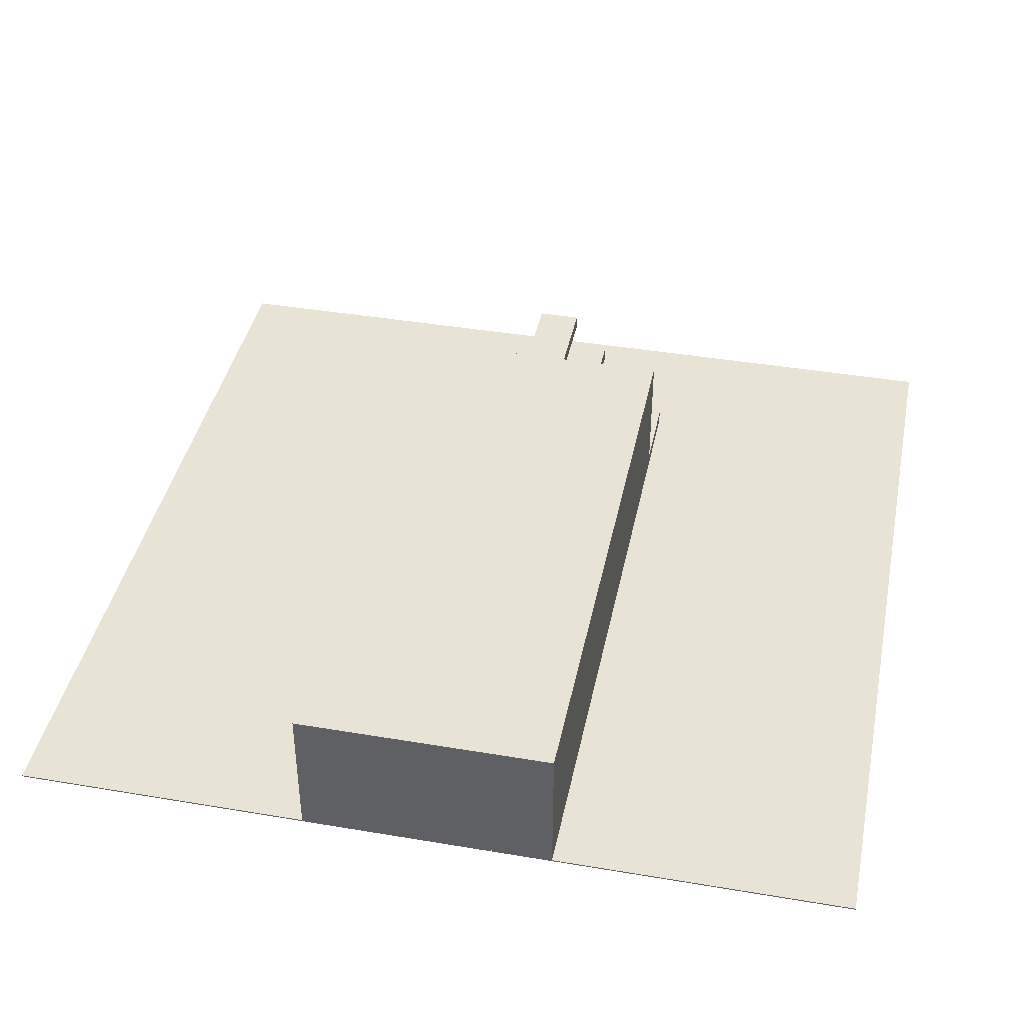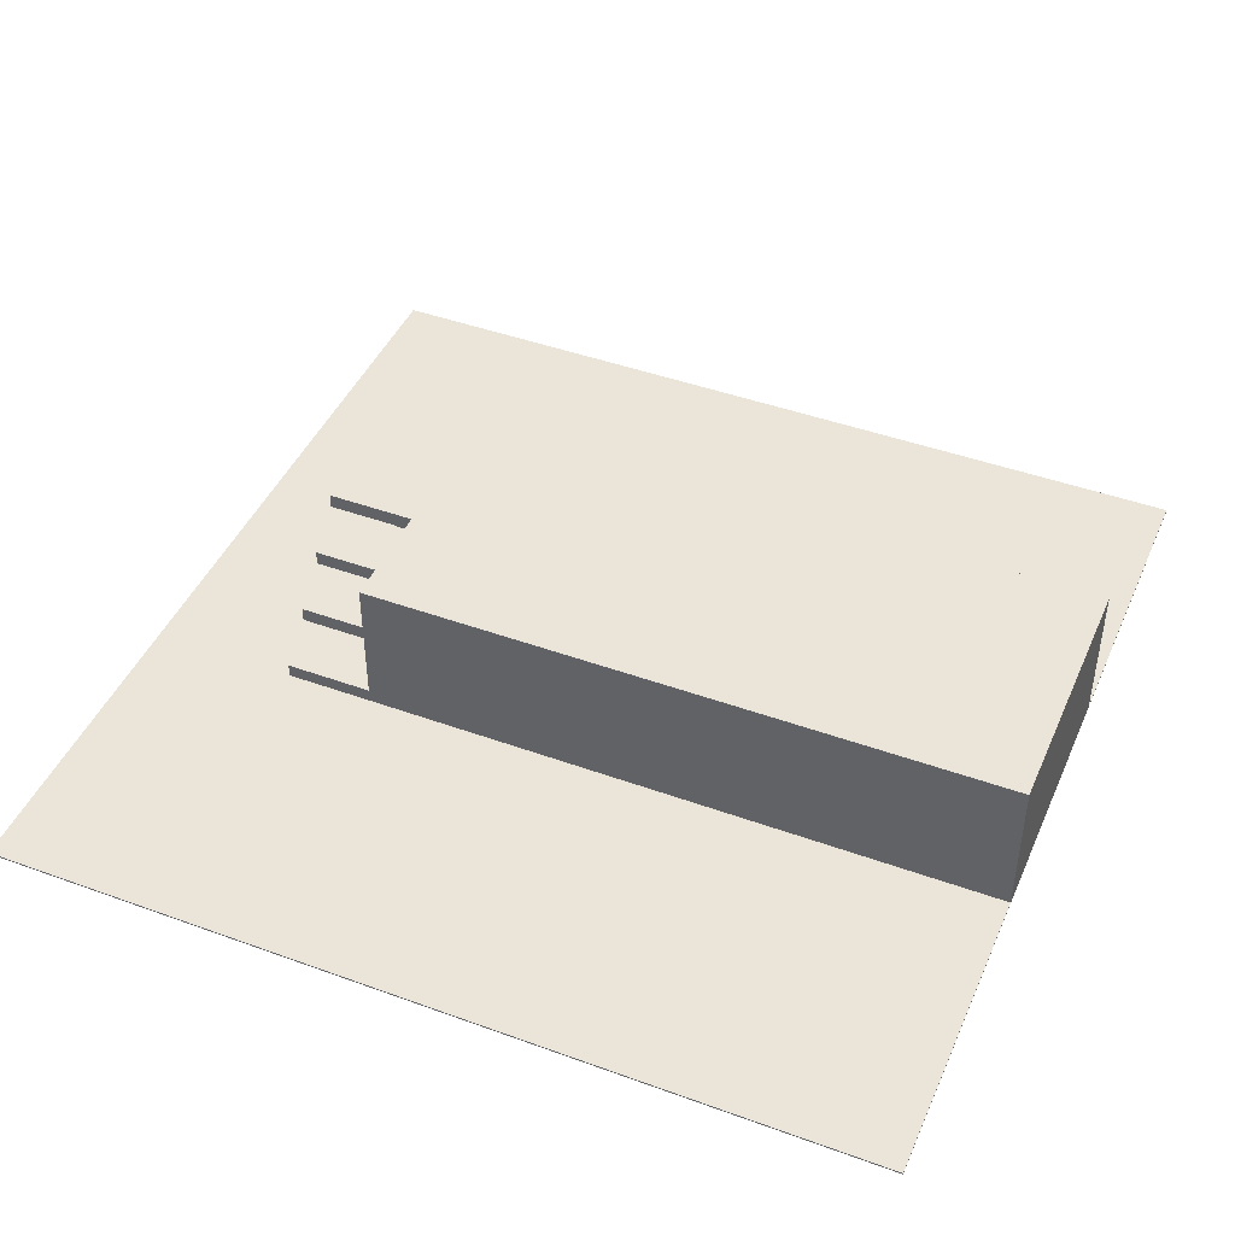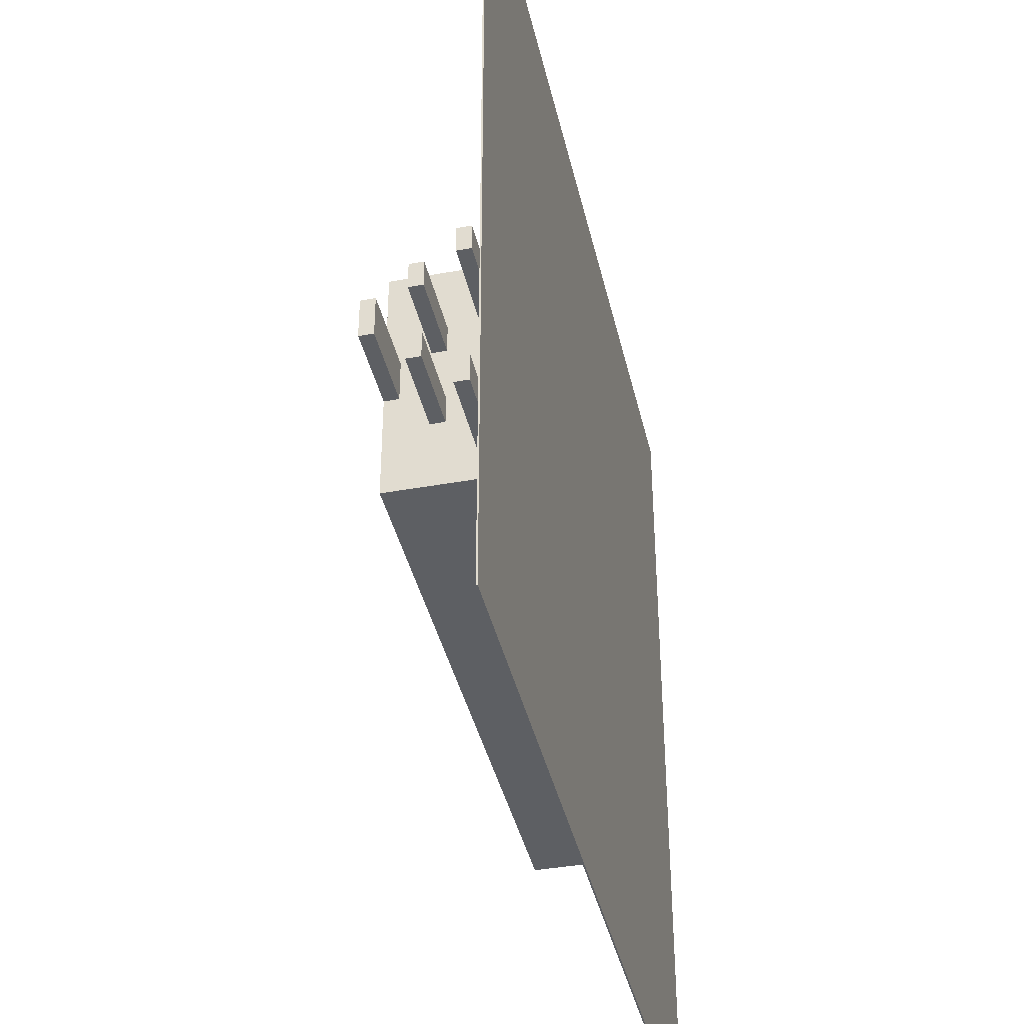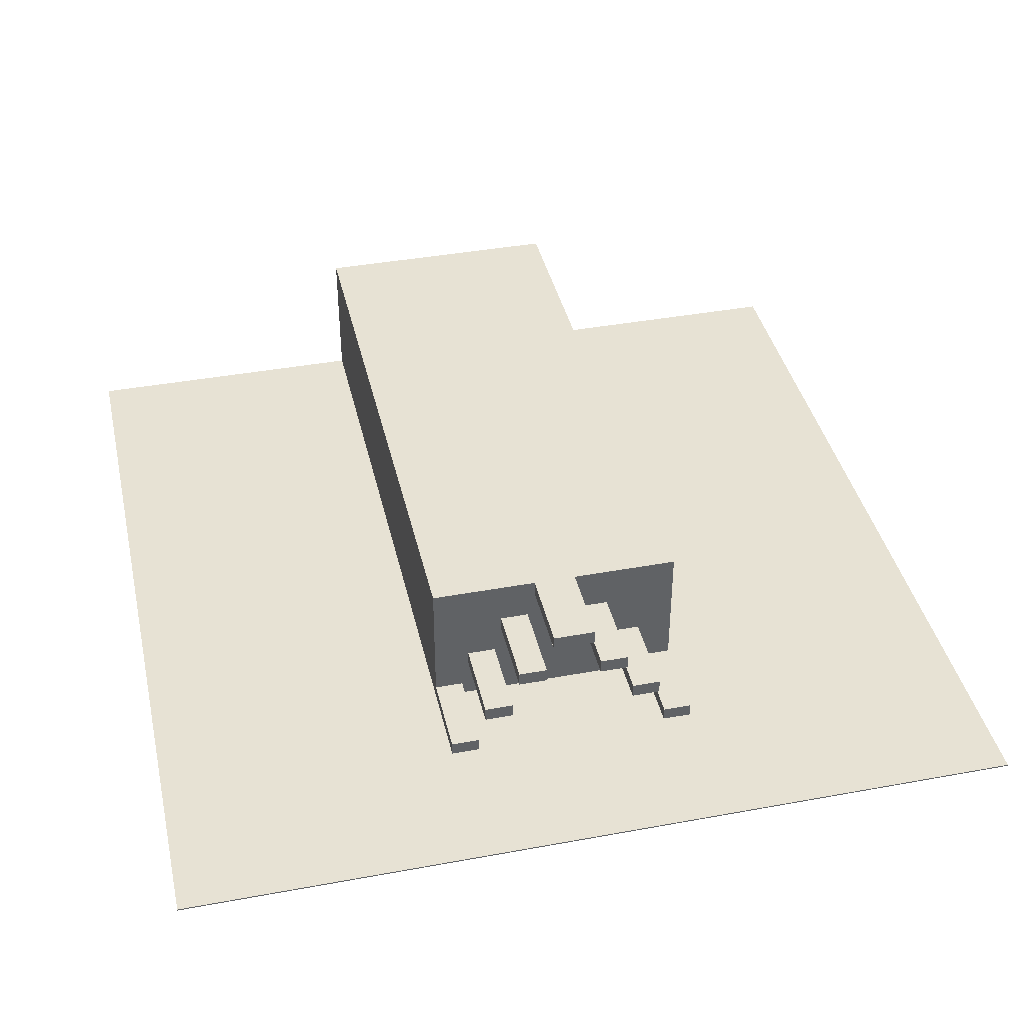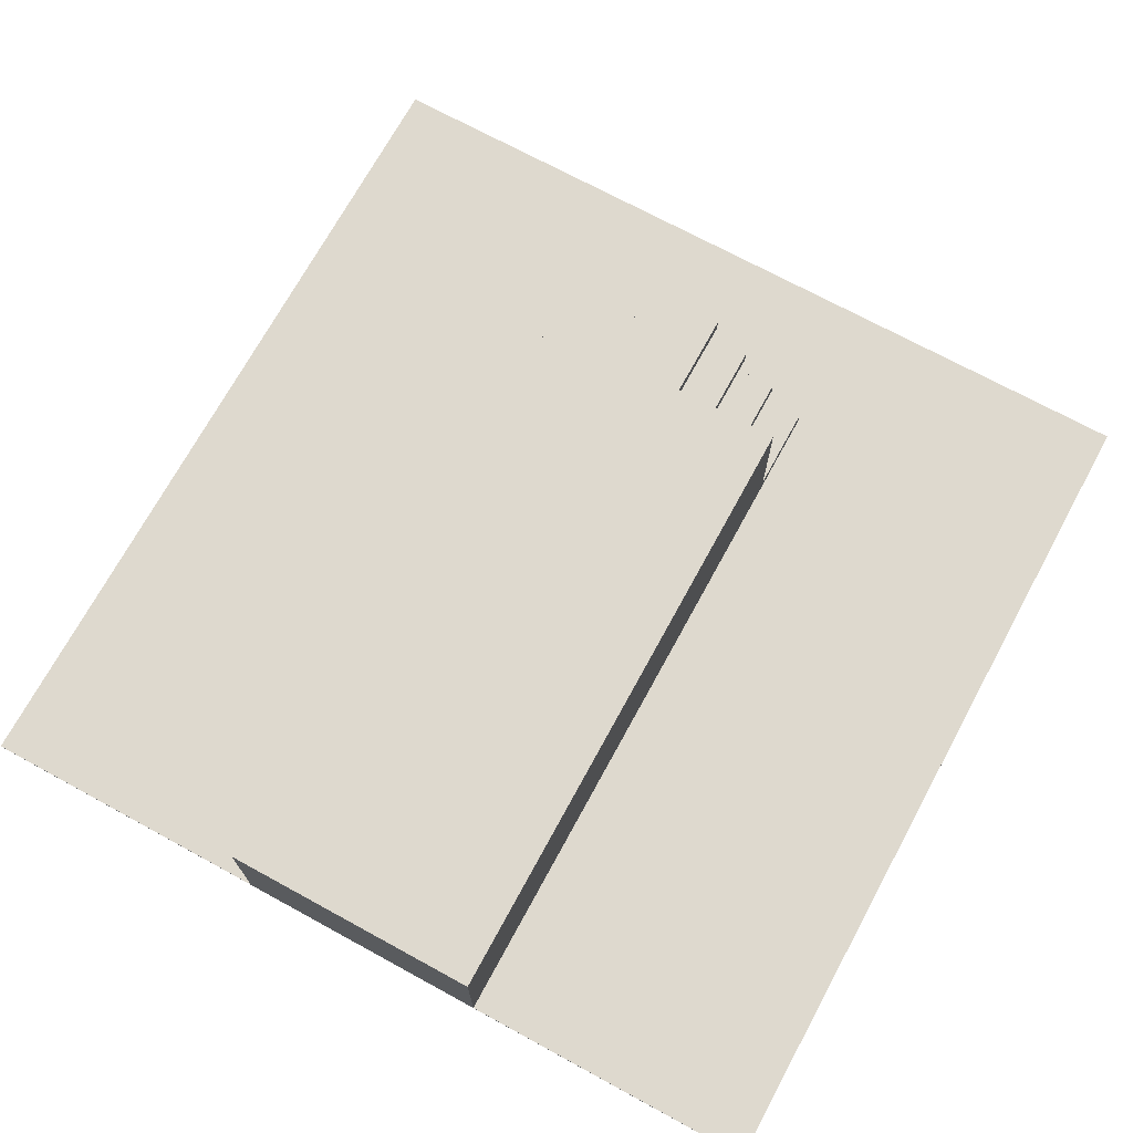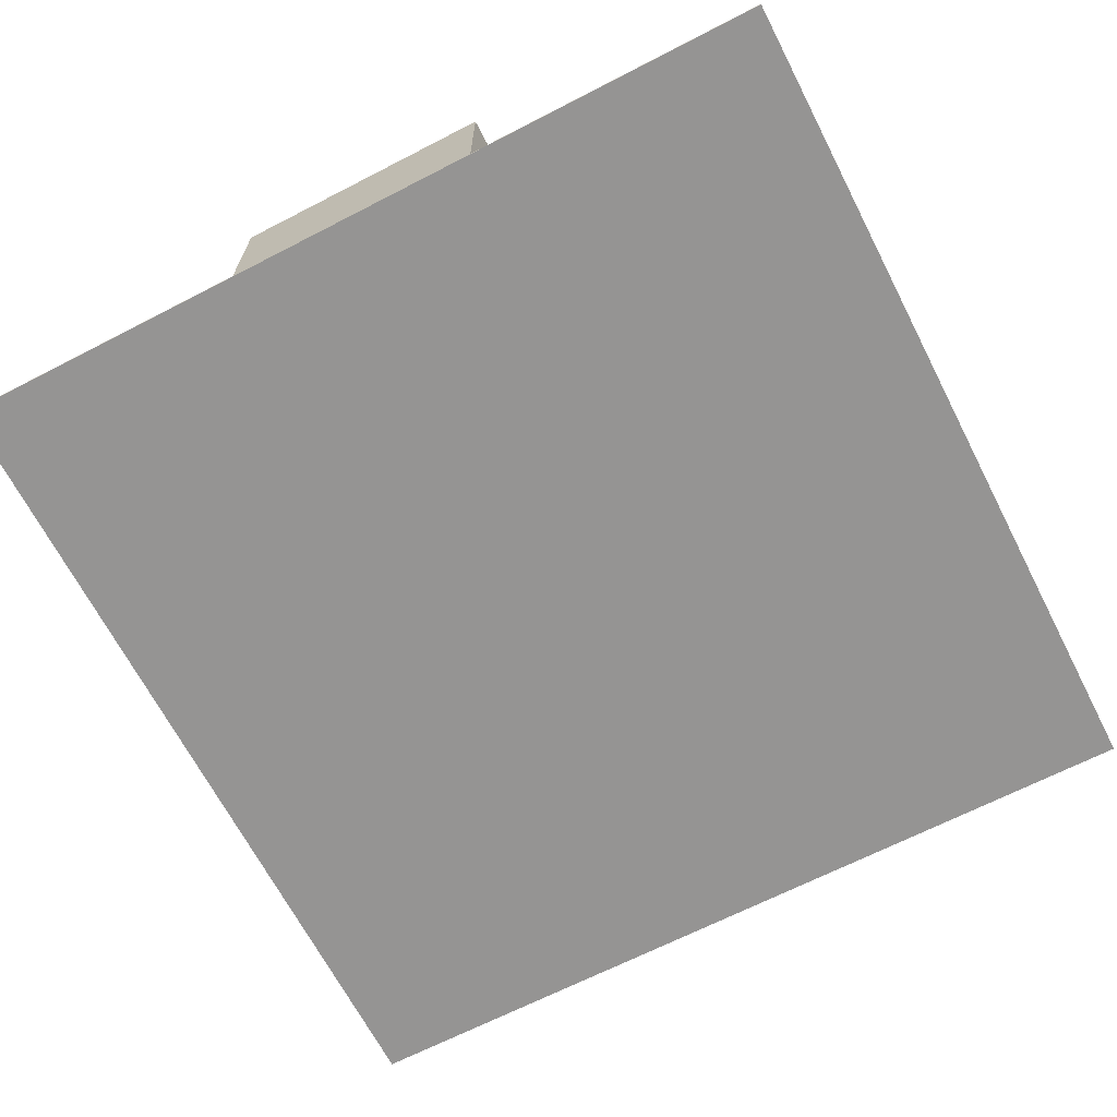
<metadata>
{"format":"obj","ext":"obj","renderer":"f3d","projection":"perspective","resolution":1024,"background":"white","views":[{"elev":41.0,"azim":101.6,"up":"+Y"},{"elev":44.5,"azim":22.9,"up":"+Y"},{"elev":-39.8,"azim":-77.3,"up":"+Z"},{"elev":40.0,"azim":-102.8,"up":"+Y"},{"elev":71.4,"azim":118.6,"up":"+Y"},{"elev":-67.1,"azim":117.3,"up":"+Y"}]}
</metadata>
<code>
o Cube
v 60 0.1 -60
v 60 -0.1 -60
v 60 0.1 60
v 60 -0.1 60
v -60 0.1 -60
v -60 -0.1 -60
v -60 0.1 60
v -60 -0.1 60
f 1 5 7 3
f 4 3 7 8
f 8 7 5 6
f 6 2 4 8
f 2 1 3 4
f 6 5 1 2
o Cube.001_Cube.002
v -28 0 18
v -28 20 18
v -28 0 -18
v -28 20 -18
v 60 0 18
v 60 20 18
v 60 0 -18
v 60 20 -18
f 9 10 12 11
f 11 12 16 15
f 15 16 14 13
f 13 14 10 9
f 11 15 13 9
f 16 12 10 14
o Cube.002_Cube.003
v -40 6 -9
v -40 8 -9
v -40 6 -13
v -40 8 -13
v -28 6 -9
v -28 8 -9
v -28 6 -13
v -28 8 -13
f 17 18 20 19
f 19 20 24 23
f 23 24 22 21
f 21 22 18 17
f 19 23 21 17
f 24 20 18 22
o Cube.004_Cube.013
v -40 12 -4
v -40 14 -4
v -40 12 -8
v -40 14 -8
v -28 12 -4
v -28 14 -4
v -28 12 -8
v -28 14 -8
f 25 26 28 27
f 27 28 32 31
f 31 32 30 29
f 29 30 26 25
f 27 31 29 25
f 32 28 26 30
o Cube.006_Cube.015
v -40 18 1
v -40 20 1
v -40 18 -3
v -40 20 -3
v -28 18 1
v -28 20 1
v -28 18 -3
v -28 20 -3
f 33 34 36 35
f 35 36 40 39
f 39 40 38 37
f 37 38 34 33
f 35 39 37 33
f 40 36 34 38
o Cube.008_Cube.017
v -40 12 8
v -40 14 8
v -40 12 4
v -40 14 4
v -28 12 8
v -28 14 8
v -28 12 4
v -28 14 4
f 41 42 44 43
f 43 44 48 47
f 47 48 46 45
f 45 46 42 41
f 43 47 45 41
f 48 44 42 46
o Cube.009_Cube.018
v -40 0 18
v -40 2 18
v -40 0 14
v -40 2 14
v -28 0 18
v -28 2 18
v -28 0 14
v -28 2 14
f 49 50 52 51
f 51 52 56 55
f 55 56 54 53
f 53 54 50 49
f 51 55 53 49
f 56 52 50 54
o Cube.003_Cube.019
v -40 18 3
v -40 20 3
v -40 18 -1
v -40 20 -1
v -28 18 3
v -28 20 3
v -28 18 -1
v -28 20 -1
f 57 58 60 59
f 59 60 64 63
f 63 64 62 61
f 61 62 58 57
f 59 63 61 57
f 64 60 58 62
o Cube.005_Cube.020
v -40 0 -14
v -40 2 -14
v -40 0 -18
v -40 2 -18
v -28 0 -14
v -28 2 -14
v -28 0 -18
v -28 2 -18
f 65 66 68 67
f 67 68 72 71
f 71 72 70 69
f 69 70 66 65
f 67 71 69 65
f 72 68 66 70
o Cube.007_Cube.021
v -40 6 13
v -40 8 13
v -40 6 9
v -40 8 9
v -28 6 13
v -28 8 13
v -28 6 9
v -28 8 9
f 73 74 76 75
f 75 76 80 79
f 79 80 78 77
f 77 78 74 73
f 75 79 77 73
f 80 76 74 78

</code>
